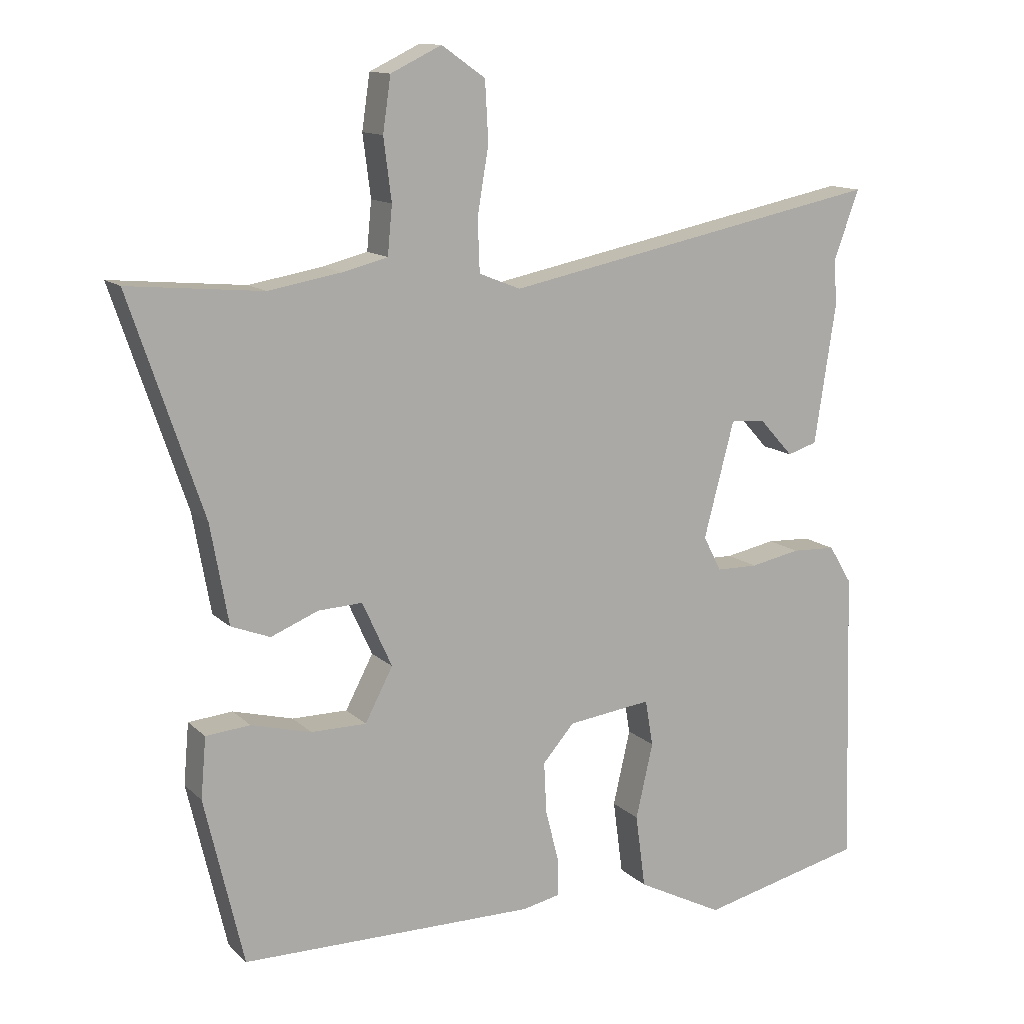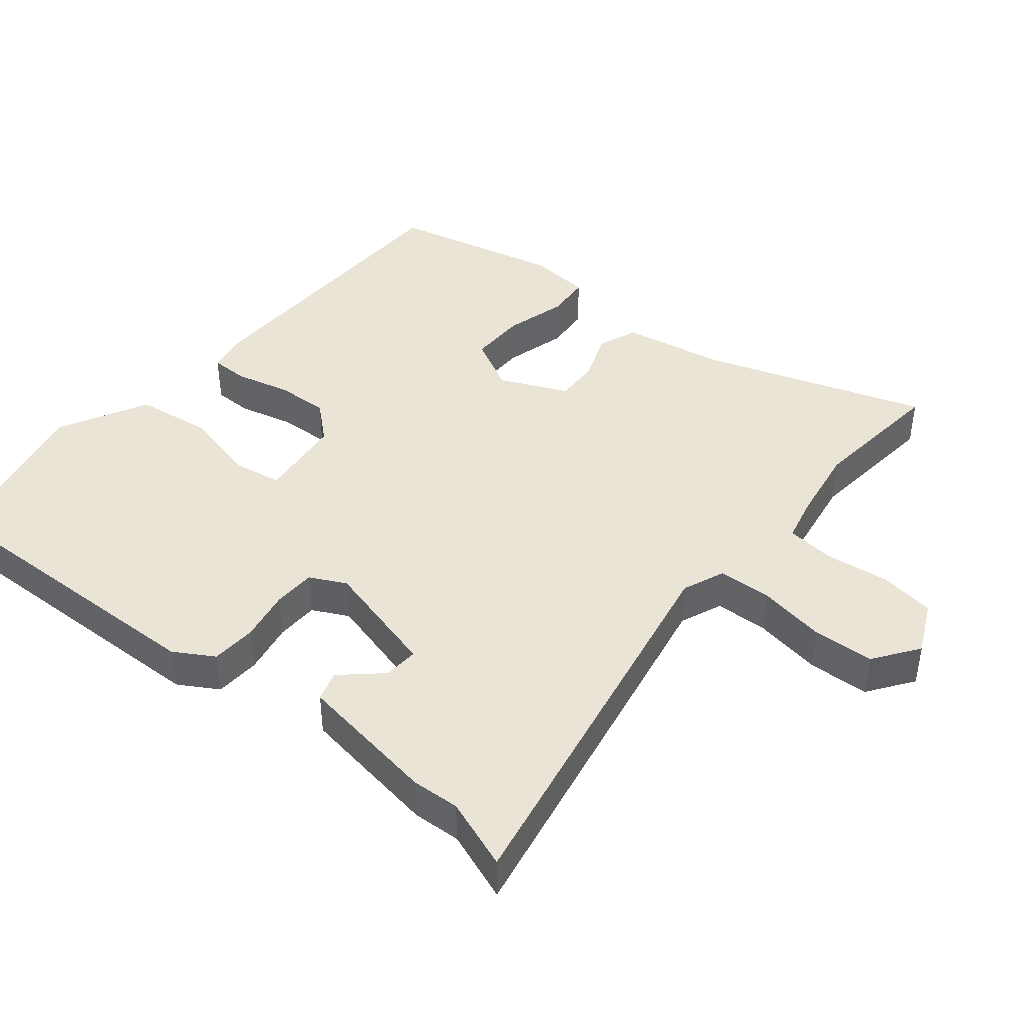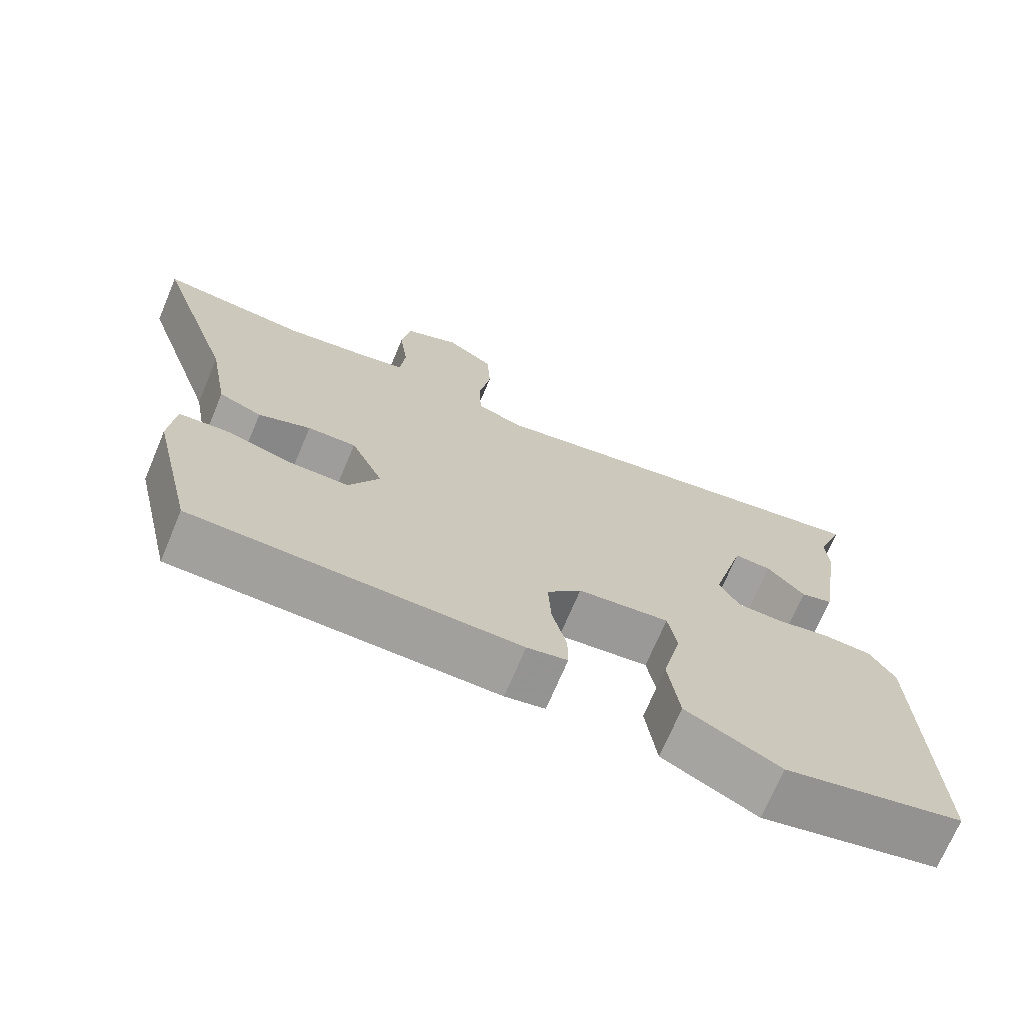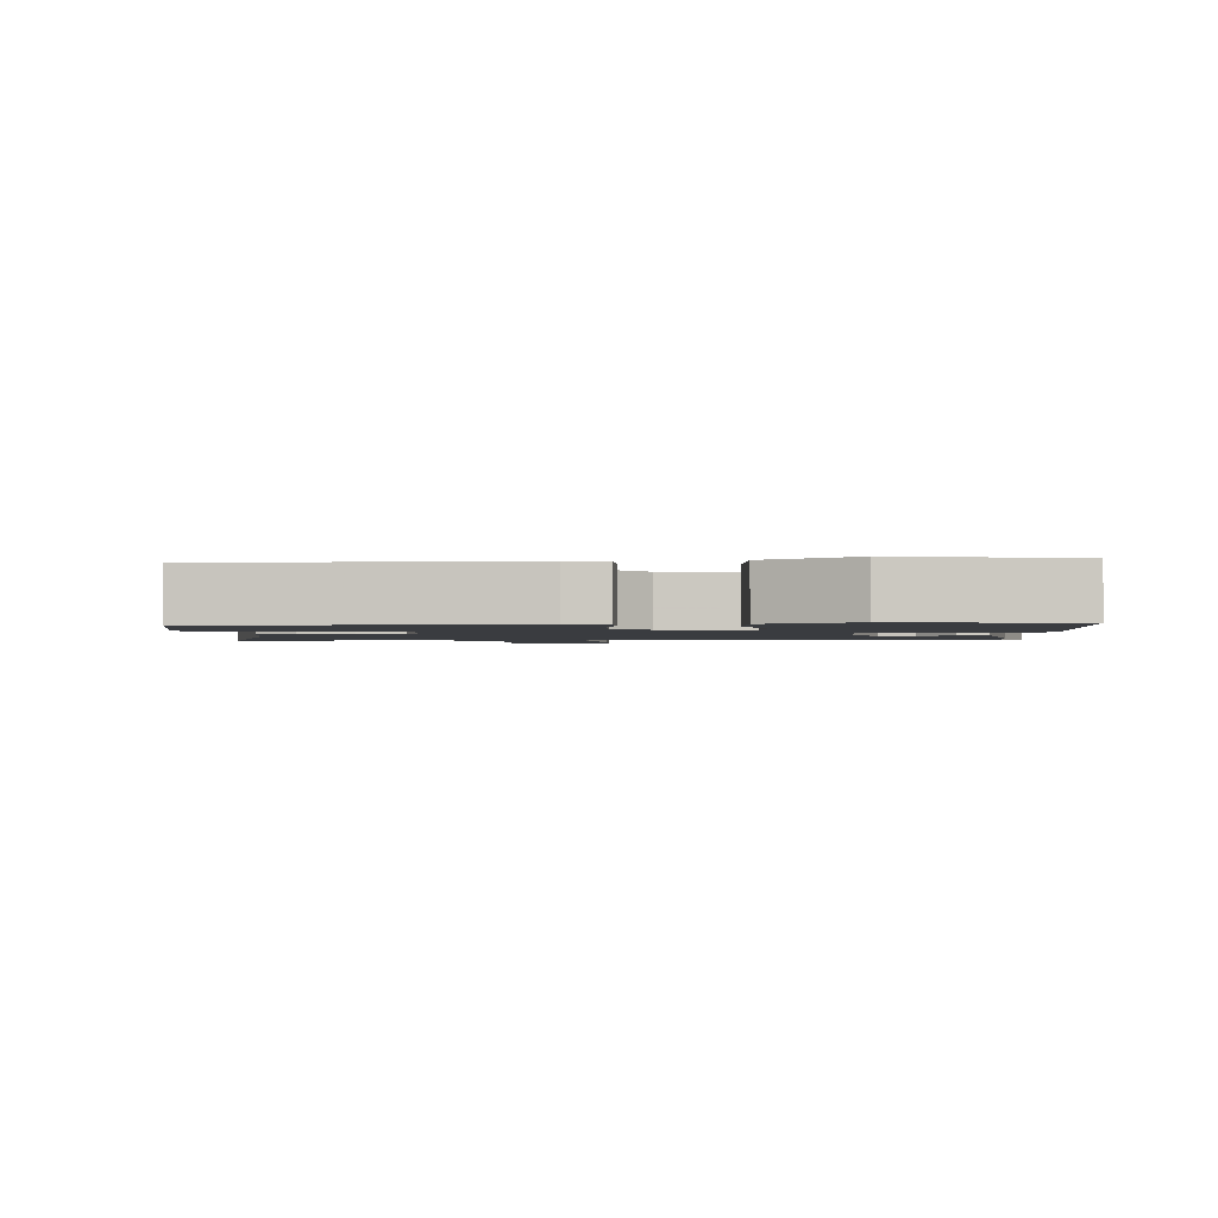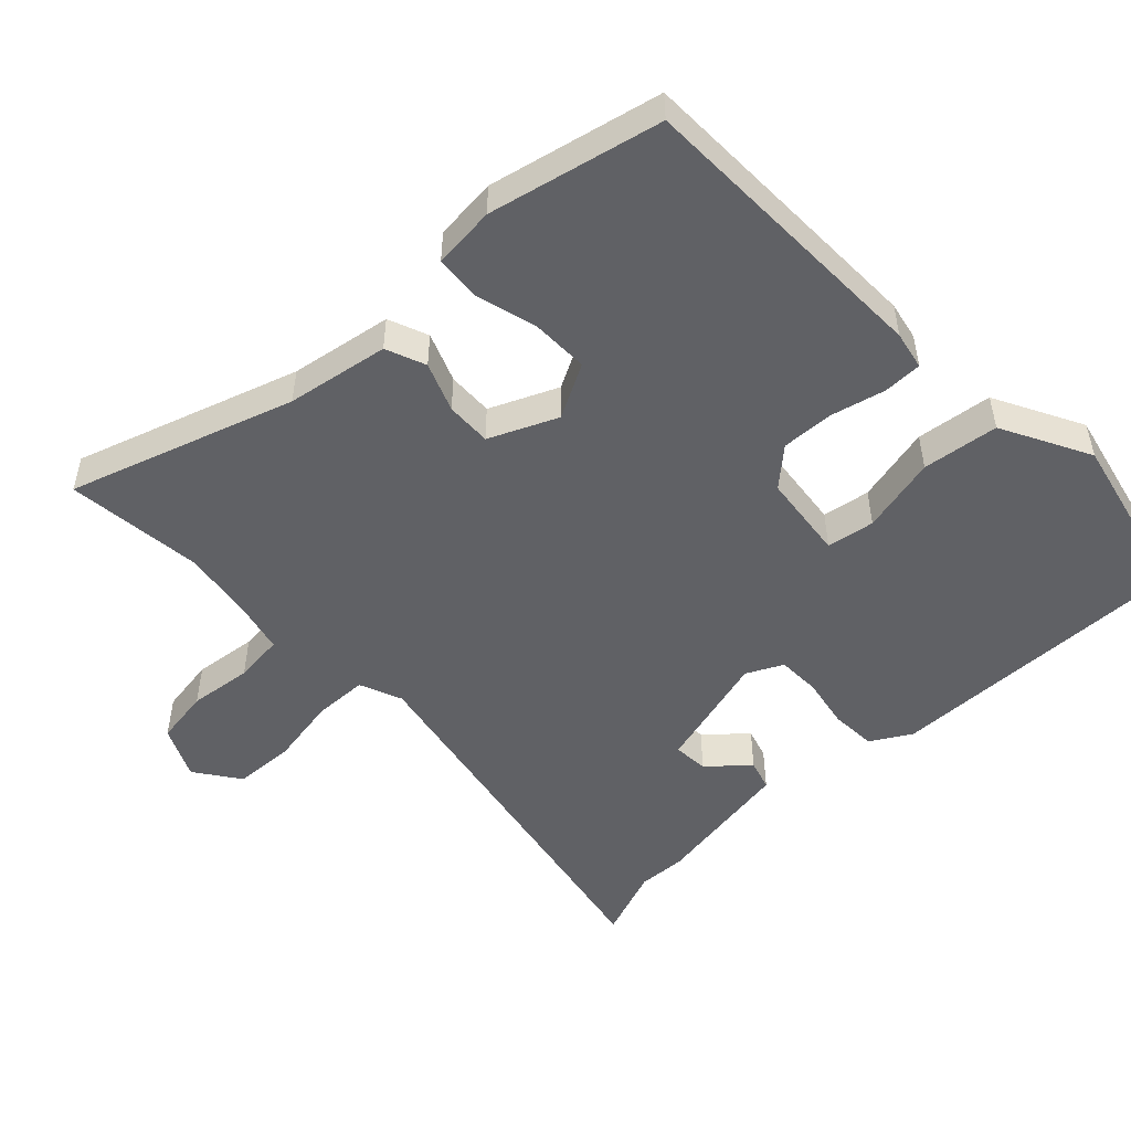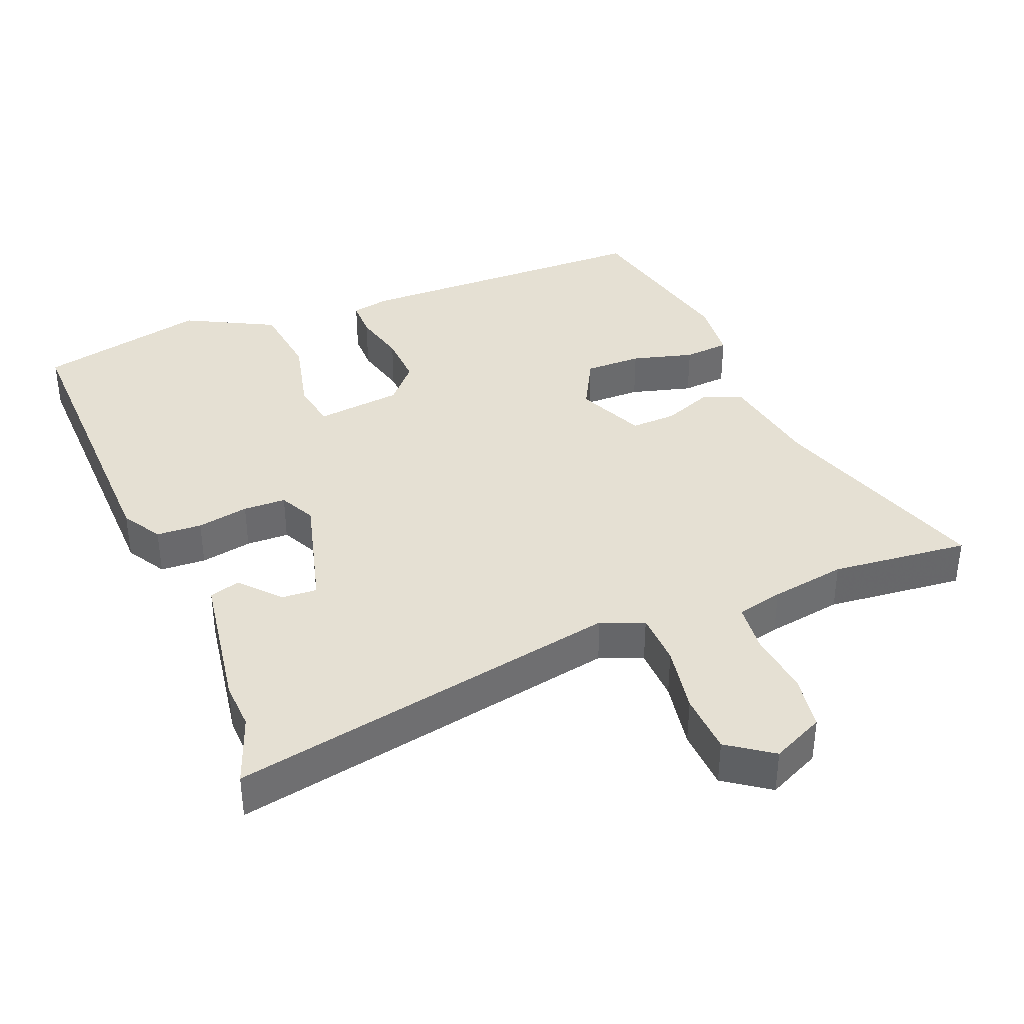
<metadata>
{"format":"obj","ext":"obj","renderer":"f3d","projection":"perspective","resolution":1024,"background":"white","views":[{"elev":12.9,"azim":152.7,"up":"+Z"},{"elev":42.5,"azim":-50.3,"up":"+Y"},{"elev":-71.4,"azim":157.1,"up":"+Z"},{"elev":-1.7,"azim":-174.6,"up":"+Y"},{"elev":-50.4,"azim":134.2,"up":"+Y"},{"elev":38.1,"azim":-21.6,"up":"+Y"}]}
</metadata>
<code>
v -0.553 0.07 -0.475
v -0.54 0.07 -0.025
v -0.505 0.07 0.033
v -0.438 0.07 0.036
v -0.362 0.07 0.021
v -0.299 0.07 0.022
v -0.272 0.07 0.075
v -0.318 0.07 0.25
v -0.37 0.07 0.247
v -0.422 0.07 0.19
v -0.467 0.07 0.204
v -0.499 0.07 0.414
v -0.495 0.07 0.485
v -0.533 0.07 0.589
v 0.045 0.07 0.473
v 0.108 0.07 0.498
v 0.111 0.07 0.577
v 0.094 0.07 0.678
v 0.099 0.07 0.768
v 0.165 0.07 0.814
v 0.242 0.07 0.777
v 0.254 0.07 0.695
v 0.242 0.07 0.602
v 0.249 0.07 0.529
v 0.317 0.07 0.512
v 0.428 0.07 0.493
v 0.631 0.07 0.512
v 0.52 0.07 0.184
v 0.493 0.07 0.034
v 0.434 0.07 0.011
v 0.362 0.07 0.04
v 0.295 0.07 0.043
v 0.25 0.07 -0.056
v 0.292 0.07 -0.136
v 0.376 0.07 -0.136
v 0.467 0.07 -0.112
v 0.534 0.07 -0.118
v 0.542 0.07 -0.21
v 0.483 0.07 -0.463
v 0.035 0.07 -0.467
v -0.021 0.07 -0.455
v -0.021 0.07 -0.398
v -0.001 0.07 -0.319
v 0.003 0.07 -0.241
v -0.045 0.07 -0.186
v -0.172 0.07 -0.17
v -0.184 0.07 -0.24
v -0.158 0.07 -0.354
v -0.173 0.07 -0.466
v -0.304 0.07 -0.533
v -0.553 0 -0.475
v -0.54 0 -0.025
v -0.505 0 0.033
v -0.438 0 0.036
v -0.362 0 0.021
v -0.299 0 0.022
v -0.272 0 0.075
v -0.318 0 0.25
v -0.37 0 0.247
v -0.422 0 0.19
v -0.467 0 0.204
v -0.499 0 0.414
v -0.495 0 0.485
v -0.533 0 0.589
v 0.045 0 0.473
v 0.108 0 0.498
v 0.111 0 0.577
v 0.094 0 0.678
v 0.099 0 0.768
v 0.165 0 0.814
v 0.242 0 0.777
v 0.254 0 0.695
v 0.242 0 0.602
v 0.249 0 0.529
v 0.317 0 0.512
v 0.428 0 0.493
v 0.631 0 0.512
v 0.52 0 0.184
v 0.493 0 0.034
v 0.434 0 0.011
v 0.362 0 0.04
v 0.295 0 0.043
v 0.25 0 -0.056
v 0.292 0 -0.136
v 0.376 0 -0.136
v 0.467 0 -0.112
v 0.534 0 -0.118
v 0.542 0 -0.21
v 0.483 0 -0.463
v 0.035 0 -0.467
v -0.021 0 -0.455
v -0.021 0 -0.398
v -0.001 0 -0.319
v 0.003 0 -0.241
v -0.045 0 -0.186
v -0.172 0 -0.17
v -0.184 0 -0.24
v -0.158 0 -0.354
v -0.173 0 -0.466
v -0.304 0 -0.533
f 47 48 49 50
f 46 47 50 1
f 40 41 42 43
f 40 43 44
f 39 40 44
f 38 39 44 45
f 35 36 37 38
f 34 35 38 45
f 28 29 30 31
f 26 27 28 31
f 25 26 31 32
f 24 25 32 33
f 20 21 22 23
f 20 23 24 33
f 17 18 19 20
f 16 17 20 33
f 13 14 15
f 11 12 13 15
f 9 10 11
f 9 11 15 16
f 2 3 4 5
f 46 1 2 5
f 46 5 6
f 33 34 45 46
f 33 46 6 7
f 16 33 7 8
f 8 9 16
f 100 99 98 97
f 51 100 97 96
f 93 92 91 90
f 94 93 90
f 94 90 89
f 95 94 89 88
f 88 87 86 85
f 95 88 85 84
f 81 80 79 78
f 81 78 77 76
f 82 81 76 75
f 83 82 75 74
f 73 72 71 70
f 83 74 73 70
f 70 69 68 67
f 83 70 67 66
f 65 64 63
f 65 63 62 61
f 61 60 59
f 66 65 61 59
f 55 54 53 52
f 55 52 51 96
f 56 55 96
f 96 95 84 83
f 57 56 96 83
f 58 57 83 66
f 66 59 58
f 1 51 52 2
f 2 52 53 3
f 3 53 54 4
f 4 54 55 5
f 5 55 56 6
f 6 56 57 7
f 7 57 58 8
f 8 58 59 9
f 9 59 60 10
f 10 60 61 11
f 11 61 62 12
f 12 62 63 13
f 13 63 64 14
f 14 64 65 15
f 15 65 66 16
f 16 66 67 17
f 17 67 68 18
f 18 68 69 19
f 19 69 70 20
f 20 70 71 21
f 21 71 72 22
f 22 72 73 23
f 23 73 74 24
f 24 74 75 25
f 25 75 76 26
f 26 76 77 27
f 27 77 78 28
f 28 78 79 29
f 29 79 80 30
f 30 80 81 31
f 31 81 82 32
f 32 82 83 33
f 33 83 84 34
f 34 84 85 35
f 35 85 86 36
f 36 86 87 37
f 37 87 88 38
f 38 88 89 39
f 39 89 90 40
f 40 90 91 41
f 41 91 92 42
f 42 92 93 43
f 43 93 94 44
f 44 94 95 45
f 45 95 96 46
f 46 96 97 47
f 47 97 98 48
f 48 98 99 49
f 49 99 100 50
f 50 100 51 1

</code>
